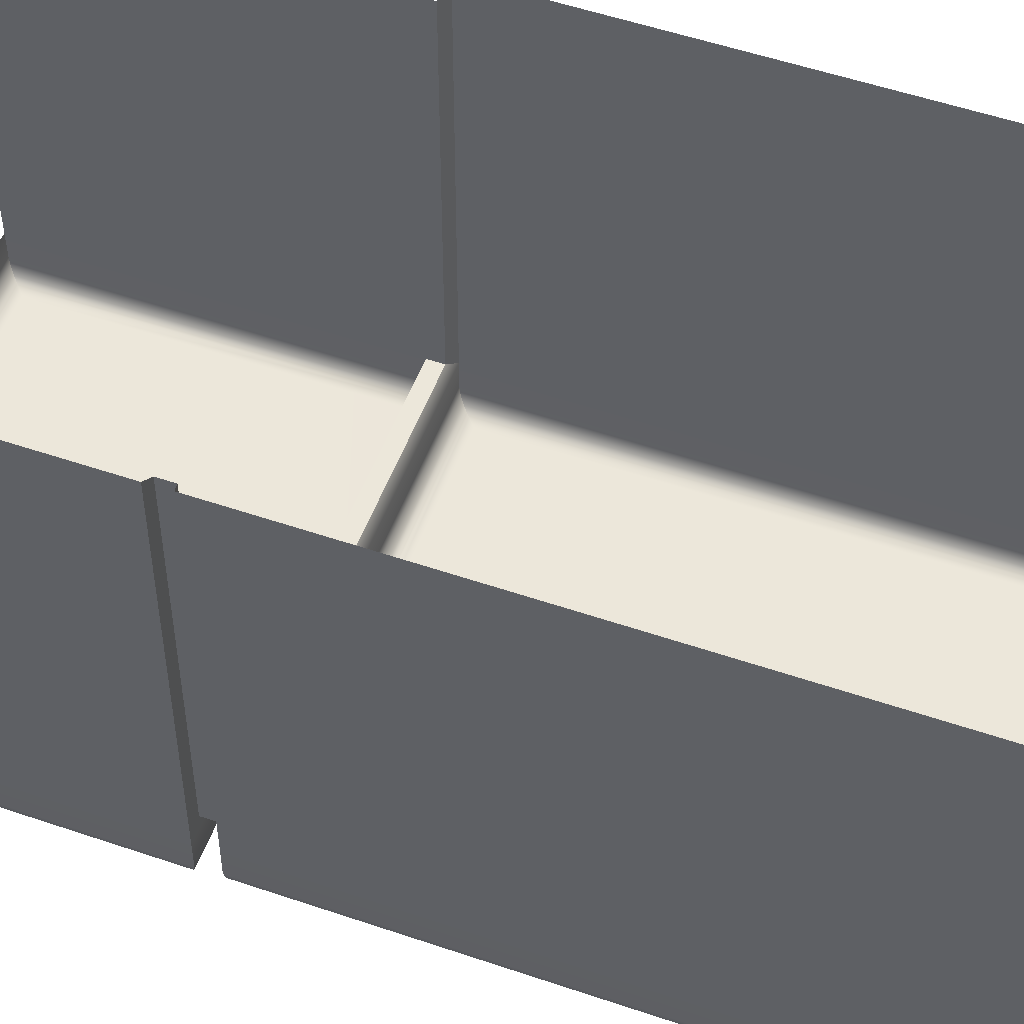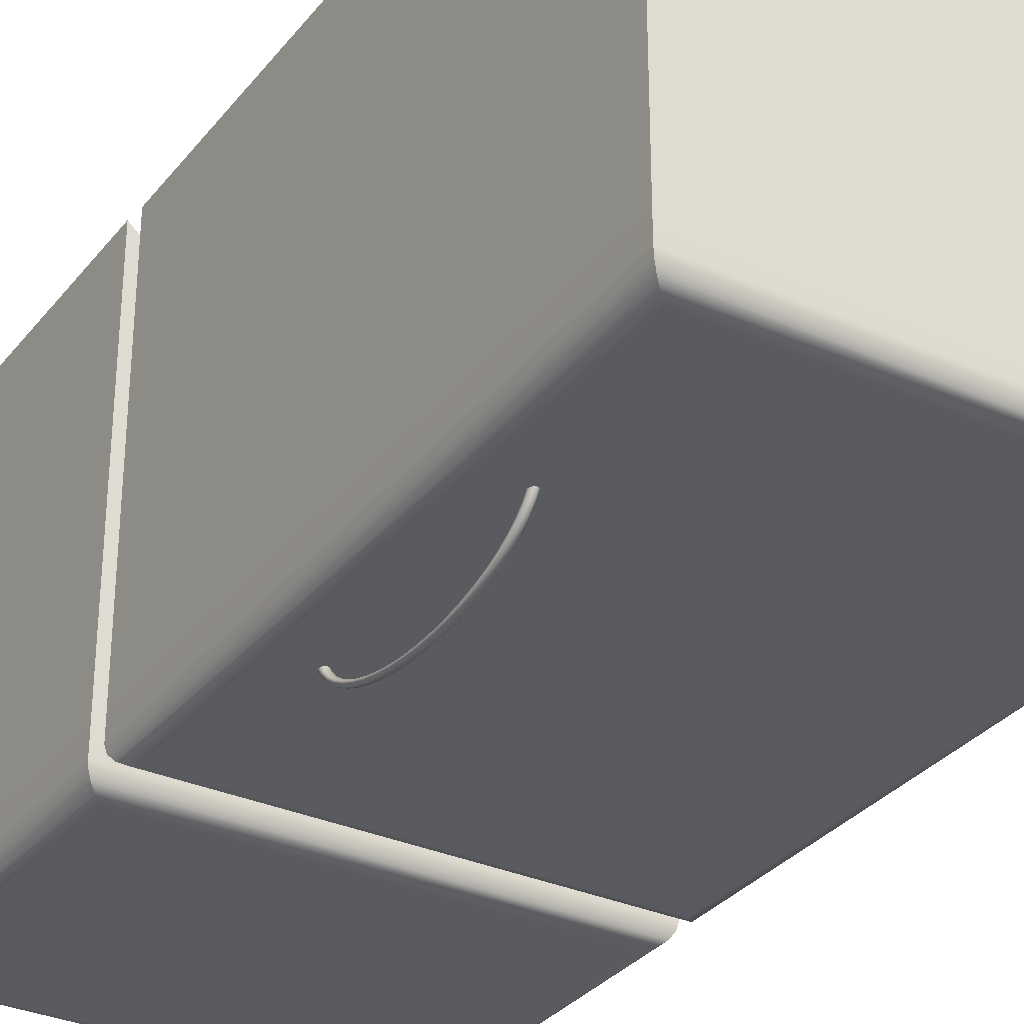
<metadata>
{"format":"obj","ext":"obj","renderer":"f3d","projection":"perspective","resolution":1024,"background":"white","views":[{"elev":52.9,"azim":110.2,"up":"+Z"},{"elev":-32.2,"azim":148.1,"up":"+Z"}]}
</metadata>
<code>
g default
v -1.702 -0 0.76
v -0.4412 -0 0.76
v -1.702 0.9769 0.76
v -0.4412 0.9769 0.76
v -1.702 0.9769 -0.3482
v -0.4412 0.9769 -0.3482
v -1.702 -0 -0.3482
v -0.4412 -0 -0.3482
v -1.659 0.9769 0.7224
v -0.4839 0.9769 0.7224
v -0.4839 0.9769 -0.3106
v -1.659 0.9769 -0.3106
v -1.659 1.019 0.7224
v -0.4839 1.019 0.7224
v -0.4839 1.019 -0.3106
v -1.659 1.019 -0.3106
v -1.698 1.034 0.7569
v -0.4446 1.034 0.7569
v -0.4446 1.034 -0.3451
v -1.698 1.034 -0.3451
v -1.698 2.762 0.7569
v -0.4446 2.762 0.7569
v -0.4446 2.762 -0.3451
v -1.698 2.762 -0.3451
v -1.702 0.9769 -0.425
v -1.698 0.9729 -0.4452
v -1.686 0.9615 -0.4624
v -1.669 0.9443 -0.4738
v -1.649 0.9241 -0.4778
v -0.494 0.9241 -0.4778
v -0.4738 0.9443 -0.4738
v -0.4567 0.9615 -0.4624
v -0.4452 0.9729 -0.4452
v -0.4412 0.9769 -0.425
v -0.494 0.05279 -0.4778
v -0.4738 0.03259 -0.4738
v -0.4567 0.01546 -0.4624
v -0.4452 0.004018 -0.4452
v -0.4412 -0 -0.425
v -1.649 0.05279 -0.4778
v -1.669 0.03259 -0.4738
v -1.686 0.01546 -0.4624
v -1.698 0.004018 -0.4452
v -1.702 -0 -0.425
v -1.645 1.086 -0.4748
v -1.666 1.066 -0.4708
v -1.683 1.049 -0.4593
v -1.694 1.038 -0.4422
v -1.698 1.034 -0.422
v -0.4446 1.034 -0.422
v -0.4487 1.038 -0.4422
v -0.4601 1.049 -0.4593
v -0.4772 1.066 -0.4708
v -0.4974 1.086 -0.4748
v -1.645 2.709 -0.4748
v -1.666 2.729 -0.4708
v -1.683 2.746 -0.4593
v -1.694 2.758 -0.4422
v -1.698 2.762 -0.422
v -0.4974 2.709 -0.4748
v -0.4772 2.729 -0.4708
v -0.4601 2.746 -0.4593
v -0.4487 2.758 -0.4422
v -0.4446 2.762 -0.422
g pCube1
f 21 22 23 24
f 2 8 6 4
f 7 1 3 5
f 4 6 11 10
f 6 5 12 11
f 5 3 9 12
f 10 11 15 14
f 11 12 16 15
f 12 9 13 16
f 14 15 19 18
f 15 16 20 19
f 16 13 17 20
f 18 19 23 22
f 20 17 21 24
f 29 28 31 30
f 28 27 32 31
f 27 26 33 32
f 26 25 34 33
f 49 48 51 50
f 48 47 52 51
f 47 46 53 52
f 46 45 54 53
f 29 30 35 40
f 54 45 55 60
f 5 6 34 25
f 6 8 39 34
f 8 7 44 39
f 7 5 25 44
f 19 20 49 50
f 20 24 59 49
f 24 23 64 59
f 23 19 50 64
f 33 34 39 38
f 32 33 38 37
f 30 31 36 35
f 31 32 37 36
f 38 39 44 43
f 37 38 43 42
f 35 36 41 40
f 36 37 42 41
f 25 26 43 44
f 26 27 42 43
f 27 28 41 42
f 28 29 40 41
f 48 49 59 58
f 47 48 58 57
f 45 46 56 55
f 46 47 57 56
f 58 59 64 63
f 57 58 63 62
f 55 56 61 60
f 56 57 62 61
f 50 51 63 64
f 51 52 62 63
f 52 53 61 62
f 53 54 60 61
g default
v -0.5986 1.558 -0.4692
v -0.5986 1.591 -0.5066
v -0.5986 1.643 -0.5387
v -0.5986 1.711 -0.5633
v -0.5986 1.79 -0.5788
v -0.5986 1.875 -0.584
v -0.5986 1.96 -0.5788
v -0.5986 2.039 -0.5633
v -0.5986 2.107 -0.5387
v -0.5986 2.16 -0.5066
v -0.5986 2.192 -0.4692
v -0.5986 2.206 -0.4292
v -0.5986 1.544 -0.4292
v -0.5914 1.555 -0.4697
v -0.5914 1.588 -0.5074
v -0.5914 1.641 -0.5399
v -0.5914 1.709 -0.5647
v -0.5914 1.789 -0.5804
v -0.5914 1.875 -0.5857
v -0.5914 1.961 -0.5804
v -0.5914 2.041 -0.5647
v -0.5914 2.11 -0.5399
v -0.5914 2.163 -0.5074
v -0.5914 2.196 -0.4697
v -0.5914 2.21 -0.4292
v -0.5914 1.541 -0.4292
v -0.5884 1.547 -0.4707
v -0.5884 1.581 -0.5095
v -0.5884 1.635 -0.5427
v -0.5884 1.705 -0.5682
v -0.5884 1.787 -0.5843
v -0.5884 1.875 -0.5898
v -0.5884 1.963 -0.5843
v -0.5884 2.045 -0.5682
v -0.5884 2.116 -0.5427
v -0.5884 2.17 -0.5095
v -0.5884 2.204 -0.4707
v -0.5884 2.219 -0.4292
v -0.5884 1.532 -0.4292
v -0.5914 1.538 -0.4718
v -0.5914 1.573 -0.5115
v -0.5914 1.629 -0.5456
v -0.5914 1.701 -0.5717
v -0.5914 1.785 -0.5882
v -0.5914 1.875 -0.5938
v -0.5914 1.966 -0.5882
v -0.5914 2.05 -0.5717
v -0.5914 2.122 -0.5456
v -0.5914 2.177 -0.5115
v -0.5914 2.212 -0.4718
v -0.5914 2.227 -0.4292
v -0.5914 1.523 -0.4292
v -0.5986 1.535 -0.4722
v -0.5986 1.57 -0.5123
v -0.5986 1.626 -0.5468
v -0.5986 1.699 -0.5732
v -0.5986 1.784 -0.5898
v -0.5986 1.875 -0.5955
v -0.5986 1.967 -0.5898
v -0.5986 2.052 -0.5732
v -0.5986 2.125 -0.5468
v -0.5986 2.181 -0.5123
v -0.5986 2.216 -0.4722
v -0.5986 2.231 -0.4292
v -0.5986 1.52 -0.4292
v -0.6059 1.538 -0.4718
v -0.6059 1.573 -0.5115
v -0.6059 1.629 -0.5456
v -0.6059 1.701 -0.5717
v -0.6059 1.785 -0.5882
v -0.6059 1.875 -0.5938
v -0.6059 1.966 -0.5882
v -0.6059 2.05 -0.5717
v -0.6059 2.122 -0.5456
v -0.6059 2.177 -0.5115
v -0.6059 2.212 -0.4718
v -0.6059 2.227 -0.4292
v -0.6059 1.523 -0.4292
v -0.6088 1.547 -0.4707
v -0.6088 1.581 -0.5095
v -0.6088 1.635 -0.5427
v -0.6088 1.705 -0.5682
v -0.6088 1.787 -0.5843
v -0.6088 1.875 -0.5898
v -0.6088 1.963 -0.5843
v -0.6088 2.045 -0.5682
v -0.6088 2.116 -0.5427
v -0.6088 2.17 -0.5095
v -0.6088 2.204 -0.4707
v -0.6088 2.219 -0.4292
v -0.6088 1.532 -0.4292
v -0.6059 1.555 -0.4697
v -0.6059 1.588 -0.5074
v -0.6059 1.641 -0.5399
v -0.6059 1.709 -0.5647
v -0.6059 1.789 -0.5804
v -0.6059 1.875 -0.5857
v -0.6059 1.961 -0.5804
v -0.6059 2.041 -0.5647
v -0.6059 2.11 -0.5399
v -0.6059 2.163 -0.5074
v -0.6059 2.196 -0.4697
v -0.6059 2.21 -0.4292
v -0.6059 1.541 -0.4292
v -0.5986 2.155 -0.5304
v -0.5947 2.18 -0.5121
v -0.5986 2.201 -0.4928
v -0.5947 2.215 -0.4721
v -0.5986 2.225 -0.4509
v -0.5947 2.23 -0.4292
v -0.5947 1.521 -0.4292
v -0.5986 1.526 -0.4509
v -0.6025 1.536 -0.4721
v -0.6059 1.553 -0.4922
v -0.6025 1.571 -0.5121
v -0.6059 1.599 -0.5294
v -0.6025 1.627 -0.5464
v -0.6059 1.663 -0.5598
v -0.6025 1.7 -0.5728
v -0.6059 1.742 -0.5813
v -0.6025 1.784 -0.5894
v -0.6059 1.83 -0.5924
v -0.6025 1.875 -0.595
v -0.6059 1.921 -0.5924
v -0.6025 1.966 -0.5894
v -0.6059 2.009 -0.5813
v -0.6025 2.051 -0.5728
v -0.6059 2.088 -0.5598
v -0.6025 2.124 -0.5464
v -0.6059 2.152 -0.5294
v -0.6025 2.18 -0.5121
v -0.6059 2.198 -0.4922
v -0.6025 2.215 -0.4721
v -0.6059 2.221 -0.4506
v -0.6025 2.23 -0.4292
v -0.6025 1.521 -0.4292
v -0.6059 1.529 -0.4506
v -0.608 1.542 -0.4713
v -0.6088 1.561 -0.4906
v -0.608 1.577 -0.5105
v -0.6088 1.605 -0.5269
v -0.608 1.631 -0.5443
v -0.6088 1.668 -0.5566
v -0.608 1.703 -0.5701
v -0.6088 1.745 -0.5775
v -0.608 1.786 -0.5864
v -0.6088 1.831 -0.5884
v -0.608 1.875 -0.5919
v -0.6088 1.92 -0.5884
v -0.608 1.965 -0.5864
v -0.6088 2.006 -0.5775
v -0.608 2.048 -0.5701
v -0.6088 2.082 -0.5566
v -0.608 2.119 -0.5443
v -0.6088 2.145 -0.5269
v -0.608 2.174 -0.5106
v -0.6088 2.19 -0.4906
v -0.608 2.209 -0.4713
v -0.6088 2.213 -0.4501
v -0.608 2.223 -0.4292
v -0.608 1.527 -0.4292
v -0.6088 1.538 -0.4501
v -0.608 1.551 -0.4702
v -0.6059 1.569 -0.4891
v -0.608 1.585 -0.5084
v -0.6059 1.612 -0.5245
v -0.608 1.638 -0.5412
v -0.6059 1.673 -0.5534
v -0.608 1.708 -0.5664
v -0.6059 1.748 -0.5738
v -0.608 1.788 -0.5822
v -0.6059 1.832 -0.5844
v -0.608 1.875 -0.5876
v -0.6059 1.919 -0.5844
v -0.608 1.962 -0.5822
v -0.6059 2.002 -0.5738
v -0.608 2.043 -0.5664
v -0.6059 2.077 -0.5534
v -0.608 2.113 -0.5412
v -0.6059 2.139 -0.5245
v -0.608 2.166 -0.5084
v -0.6059 2.182 -0.4891
v -0.608 2.2 -0.4702
v -0.6059 2.204 -0.4496
v -0.608 2.214 -0.4292
v -0.608 1.537 -0.4292
v -0.6059 1.546 -0.4496
v -0.6025 1.557 -0.4694
v -0.6025 1.59 -0.5068
v -0.6025 1.643 -0.539
v -0.6025 1.711 -0.5637
v -0.6025 1.79 -0.5792
v -0.6025 1.875 -0.5845
v -0.6025 1.961 -0.5792
v -0.6025 2.04 -0.5637
v -0.6025 2.108 -0.539
v -0.6025 2.16 -0.5068
v -0.6025 2.193 -0.4694
v -0.6025 2.207 -0.4292
v -0.6025 1.543 -0.4292
v -0.5986 1.572 -0.4884
v -0.5947 1.557 -0.4694
v -0.5914 1.569 -0.4891
v -0.5947 1.59 -0.5068
v -0.5986 1.615 -0.5234
v -0.5914 1.612 -0.5245
v -0.5947 1.643 -0.539
v -0.5986 1.676 -0.552
v -0.5914 1.673 -0.5534
v -0.5947 1.711 -0.5637
v -0.5986 1.75 -0.5722
v -0.5914 1.748 -0.5738
v -0.5947 1.79 -0.5792
v -0.5986 1.833 -0.5827
v -0.5914 1.832 -0.5844
v -0.5947 1.875 -0.5845
v -0.5986 1.918 -0.5827
v -0.5914 1.919 -0.5844
v -0.5947 1.961 -0.5792
v -0.5986 2.001 -0.5722
v -0.5914 2.002 -0.5738
v -0.5947 2.04 -0.5637
v -0.5986 2.075 -0.552
v -0.5914 2.077 -0.5534
v -0.5947 2.108 -0.539
v -0.5986 2.136 -0.5234
v -0.5914 2.139 -0.5245
v -0.5947 2.16 -0.5068
v -0.5986 2.179 -0.4884
v -0.5914 2.182 -0.4891
v -0.5947 2.193 -0.4694
v -0.5986 2.201 -0.4494
v -0.5914 2.204 -0.4496
v -0.5947 2.207 -0.4292
v -0.5986 1.55 -0.4494
v -0.5947 1.543 -0.4292
v -0.5914 1.546 -0.4496
v -0.5892 1.551 -0.4702
v -0.5884 1.561 -0.4906
v -0.5892 1.585 -0.5084
v -0.5884 1.605 -0.5269
v -0.5892 1.638 -0.5412
v -0.5884 1.668 -0.5566
v -0.5892 1.708 -0.5664
v -0.5884 1.745 -0.5775
v -0.5892 1.788 -0.5822
v -0.5884 1.831 -0.5884
v -0.5892 1.875 -0.5876
v -0.5884 1.92 -0.5884
v -0.5892 1.962 -0.5822
v -0.5884 2.006 -0.5775
v -0.5892 2.043 -0.5664
v -0.5884 2.082 -0.5566
v -0.5892 2.113 -0.5412
v -0.5884 2.145 -0.5269
v -0.5892 2.166 -0.5084
v -0.5884 2.19 -0.4906
v -0.5892 2.2 -0.4702
v -0.5884 2.213 -0.4501
v -0.5892 2.214 -0.4292
v -0.5892 1.537 -0.4292
v -0.5884 1.538 -0.4501
v -0.5892 1.542 -0.4713
v -0.5914 1.553 -0.4922
v -0.5892 1.577 -0.5105
v -0.5914 1.599 -0.5294
v -0.5892 1.631 -0.5443
v -0.5914 1.663 -0.5598
v -0.5892 1.703 -0.5701
v -0.5914 1.742 -0.5813
v -0.5892 1.786 -0.5864
v -0.5914 1.83 -0.5924
v -0.5892 1.875 -0.5919
v -0.5914 1.921 -0.5924
v -0.5892 1.965 -0.5864
v -0.5914 2.009 -0.5813
v -0.5892 2.048 -0.5701
v -0.5914 2.088 -0.5598
v -0.5892 2.119 -0.5443
v -0.5914 2.152 -0.5294
v -0.5892 2.174 -0.5106
v -0.5914 2.198 -0.4922
v -0.5892 2.209 -0.4713
v -0.5914 2.221 -0.4506
v -0.5892 2.223 -0.4292
v -0.5892 1.527 -0.4292
v -0.5914 1.529 -0.4506
v -0.5947 1.536 -0.4721
v -0.5986 1.55 -0.4928
v -0.5947 1.571 -0.5121
v -0.5986 1.596 -0.5304
v -0.5947 1.627 -0.5464
v -0.5986 1.661 -0.5611
v -0.5947 1.7 -0.5728
v -0.5986 1.74 -0.5828
v -0.5947 1.784 -0.5894
v -0.5986 1.829 -0.5941
v -0.5947 1.875 -0.595
v -0.5986 1.921 -0.5941
v -0.5947 1.966 -0.5894
v -0.5986 2.01 -0.5828
v -0.5947 2.051 -0.5728
v -0.5986 2.09 -0.5611
v -0.5947 2.124 -0.5464
v -0.5947 1.571 -0.4886
v -0.5947 1.614 -0.5237
v -0.5947 1.675 -0.5524
v -0.5947 1.749 -0.5727
v -0.5947 1.832 -0.5832
v -0.5947 1.918 -0.5832
v -0.5947 2.001 -0.5727
v -0.5947 2.076 -0.5524
v -0.5947 2.136 -0.5237
v -0.5947 2.179 -0.4886
v -0.5947 2.202 -0.4494
v -0.5947 1.549 -0.4494
v -0.5892 1.565 -0.4898
v -0.5892 1.609 -0.5256
v -0.5892 1.671 -0.5548
v -0.5892 1.747 -0.5755
v -0.5892 1.832 -0.5862
v -0.5892 1.919 -0.5862
v -0.5892 2.004 -0.5755
v -0.5892 2.08 -0.5548
v -0.5892 2.142 -0.5256
v -0.5892 2.185 -0.4898
v -0.5892 2.208 -0.4498
v -0.5892 1.543 -0.4498
v -0.5892 1.557 -0.4914
v -0.5892 1.602 -0.5283
v -0.5892 1.665 -0.5583
v -0.5892 1.743 -0.5796
v -0.5892 1.83 -0.5905
v -0.5892 1.92 -0.5905
v -0.5892 2.007 -0.5796
v -0.5892 2.085 -0.5583
v -0.5892 2.149 -0.5283
v -0.5892 2.194 -0.4914
v -0.5892 2.217 -0.4504
v -0.5892 1.533 -0.4504
v -0.5947 1.551 -0.4926
v -0.5947 1.597 -0.5301
v -0.5947 1.661 -0.5607
v -0.5947 1.741 -0.5824
v -0.5947 1.829 -0.5936
v -0.5947 1.921 -0.5936
v -0.5947 2.01 -0.5824
v -0.5947 2.089 -0.5607
v -0.5947 2.154 -0.5301
v -0.5947 2.2 -0.4926
v -0.5947 2.224 -0.4508
v -0.5947 1.527 -0.4508
v -0.6025 1.551 -0.4926
v -0.6025 1.597 -0.5301
v -0.6025 1.661 -0.5607
v -0.6025 1.741 -0.5824
v -0.6025 1.829 -0.5936
v -0.6025 1.921 -0.5936
v -0.6025 2.01 -0.5824
v -0.6025 2.089 -0.5607
v -0.6025 2.154 -0.5301
v -0.6025 2.2 -0.4926
v -0.6025 2.224 -0.4508
v -0.6025 1.527 -0.4508
v -0.608 1.557 -0.4914
v -0.608 1.602 -0.5283
v -0.608 1.665 -0.5583
v -0.608 1.743 -0.5796
v -0.608 1.83 -0.5905
v -0.608 1.92 -0.5905
v -0.608 2.007 -0.5796
v -0.608 2.085 -0.5583
v -0.608 2.149 -0.5283
v -0.608 2.194 -0.4914
v -0.608 2.217 -0.4504
v -0.608 1.533 -0.4504
v -0.608 1.565 -0.4898
v -0.608 1.609 -0.5256
v -0.608 1.671 -0.5548
v -0.608 1.747 -0.5755
v -0.608 1.832 -0.5862
v -0.608 1.919 -0.5862
v -0.608 2.004 -0.5755
v -0.608 2.08 -0.5548
v -0.608 2.142 -0.5256
v -0.608 2.185 -0.4898
v -0.608 2.208 -0.4498
v -0.608 1.543 -0.4498
v -0.6025 1.571 -0.4886
v -0.6025 1.614 -0.5237
v -0.6025 1.675 -0.5524
v -0.6025 1.749 -0.5727
v -0.6025 1.832 -0.5832
v -0.6025 1.918 -0.5832
v -0.6025 2.001 -0.5727
v -0.6025 2.076 -0.5524
v -0.6025 2.136 -0.5237
v -0.6025 2.179 -0.4886
v -0.6025 2.202 -0.4494
v -0.6025 1.549 -0.4494
g Handle15 KitchenGroup
f 66 265 369 268
f 265 65 266 369
f 369 266 78 267
f 268 369 267 79
f 67 269 370 271
f 269 66 268 370
f 370 268 79 270
f 271 370 270 80
f 68 272 371 274
f 272 67 271 371
f 371 271 80 273
f 274 371 273 81
f 69 275 372 277
f 275 68 274 372
f 372 274 81 276
f 277 372 276 82
f 70 278 373 280
f 278 69 277 373
f 373 277 82 279
f 280 373 279 83
f 71 281 374 283
f 281 70 280 374
f 374 280 83 282
f 283 374 282 84
f 72 284 375 286
f 284 71 283 375
f 375 283 84 285
f 286 375 285 85
f 73 287 376 289
f 287 72 286 376
f 376 286 85 288
f 289 376 288 86
f 74 290 377 292
f 290 73 289 377
f 377 289 86 291
f 292 377 291 87
f 75 293 378 295
f 293 74 292 378
f 378 292 87 294
f 295 378 294 88
f 76 296 379 298
f 296 75 295 379
f 379 295 88 297
f 298 379 297 89
f 65 299 380 266
f 299 77 300 380
f 380 300 90 301
f 266 380 301 78
f 79 267 381 304
f 267 78 302 381
f 381 302 91 303
f 304 381 303 92
f 80 270 382 306
f 270 79 304 382
f 382 304 92 305
f 306 382 305 93
f 81 273 383 308
f 273 80 306 383
f 383 306 93 307
f 308 383 307 94
f 82 276 384 310
f 276 81 308 384
f 384 308 94 309
f 310 384 309 95
f 83 279 385 312
f 279 82 310 385
f 385 310 95 311
f 312 385 311 96
f 84 282 386 314
f 282 83 312 386
f 386 312 96 313
f 314 386 313 97
f 85 285 387 316
f 285 84 314 387
f 387 314 97 315
f 316 387 315 98
f 86 288 388 318
f 288 85 316 388
f 388 316 98 317
f 318 388 317 99
f 87 291 389 320
f 291 86 318 389
f 389 318 99 319
f 320 389 319 100
f 88 294 390 322
f 294 87 320 390
f 390 320 100 321
f 322 390 321 101
f 89 297 391 324
f 297 88 322 391
f 391 322 101 323
f 324 391 323 102
f 78 301 392 302
f 301 90 325 392
f 392 325 103 326
f 302 392 326 91
f 92 303 393 329
f 303 91 327 393
f 393 327 104 328
f 329 393 328 105
f 93 305 394 331
f 305 92 329 394
f 394 329 105 330
f 331 394 330 106
f 94 307 395 333
f 307 93 331 395
f 395 331 106 332
f 333 395 332 107
f 95 309 396 335
f 309 94 333 396
f 396 333 107 334
f 335 396 334 108
f 96 311 397 337
f 311 95 335 397
f 397 335 108 336
f 337 397 336 109
f 97 313 398 339
f 313 96 337 398
f 398 337 109 338
f 339 398 338 110
f 98 315 399 341
f 315 97 339 399
f 399 339 110 340
f 341 399 340 111
f 99 317 400 343
f 317 98 341 400
f 400 341 111 342
f 343 400 342 112
f 100 319 401 345
f 319 99 343 401
f 401 343 112 344
f 345 401 344 113
f 101 321 402 347
f 321 100 345 402
f 402 345 113 346
f 347 402 346 114
f 102 323 403 349
f 323 101 347 403
f 403 347 114 348
f 349 403 348 115
f 91 326 404 327
f 326 103 350 404
f 404 350 116 351
f 327 404 351 104
f 105 328 405 354
f 328 104 352 405
f 405 352 117 353
f 354 405 353 118
f 106 330 406 356
f 330 105 354 406
f 406 354 118 355
f 356 406 355 119
f 107 332 407 358
f 332 106 356 407
f 407 356 119 357
f 358 407 357 120
f 108 334 408 360
f 334 107 358 408
f 408 358 120 359
f 360 408 359 121
f 109 336 409 362
f 336 108 360 409
f 409 360 121 361
f 362 409 361 122
f 110 338 410 364
f 338 109 362 410
f 410 362 122 363
f 364 410 363 123
f 111 340 411 366
f 340 110 364 411
f 411 364 123 365
f 366 411 365 124
f 112 342 412 368
f 342 111 366 412
f 412 366 124 367
f 368 412 367 125
f 113 344 413 170
f 344 112 368 413
f 413 368 125 169
f 170 413 169 126
f 114 346 414 172
f 346 113 170 414
f 414 170 126 171
f 172 414 171 127
f 115 348 415 174
f 348 114 172 415
f 415 172 127 173
f 174 415 173 128
f 104 351 416 352
f 351 116 175 416
f 416 175 129 176
f 352 416 176 117
f 118 353 417 179
f 353 117 177 417
f 417 177 130 178
f 179 417 178 131
f 119 355 418 181
f 355 118 179 418
f 418 179 131 180
f 181 418 180 132
f 120 357 419 183
f 357 119 181 419
f 419 181 132 182
f 183 419 182 133
f 121 359 420 185
f 359 120 183 420
f 420 183 133 184
f 185 420 184 134
f 122 361 421 187
f 361 121 185 421
f 421 185 134 186
f 187 421 186 135
f 123 363 422 189
f 363 122 187 422
f 422 187 135 188
f 189 422 188 136
f 124 365 423 191
f 365 123 189 423
f 423 189 136 190
f 191 423 190 137
f 125 367 424 193
f 367 124 191 424
f 424 191 137 192
f 193 424 192 138
f 126 169 425 195
f 169 125 193 425
f 425 193 138 194
f 195 425 194 139
f 127 171 426 197
f 171 126 195 426
f 426 195 139 196
f 197 426 196 140
f 128 173 427 199
f 173 127 197 427
f 427 197 140 198
f 199 427 198 141
f 117 176 428 177
f 176 129 200 428
f 428 200 142 201
f 177 428 201 130
f 131 178 429 204
f 178 130 202 429
f 429 202 143 203
f 204 429 203 144
f 132 180 430 206
f 180 131 204 430
f 430 204 144 205
f 206 430 205 145
f 133 182 431 208
f 182 132 206 431
f 431 206 145 207
f 208 431 207 146
f 134 184 432 210
f 184 133 208 432
f 432 208 146 209
f 210 432 209 147
f 135 186 433 212
f 186 134 210 433
f 433 210 147 211
f 212 433 211 148
f 136 188 434 214
f 188 135 212 434
f 434 212 148 213
f 214 434 213 149
f 137 190 435 216
f 190 136 214 435
f 435 214 149 215
f 216 435 215 150
f 138 192 436 218
f 192 137 216 436
f 436 216 150 217
f 218 436 217 151
f 139 194 437 220
f 194 138 218 437
f 437 218 151 219
f 220 437 219 152
f 140 196 438 222
f 196 139 220 438
f 438 220 152 221
f 222 438 221 153
f 141 198 439 224
f 198 140 222 439
f 439 222 153 223
f 224 439 223 154
f 130 201 440 202
f 201 142 225 440
f 440 225 155 226
f 202 440 226 143
f 144 203 441 229
f 203 143 227 441
f 441 227 156 228
f 229 441 228 157
f 145 205 442 231
f 205 144 229 442
f 442 229 157 230
f 231 442 230 158
f 146 207 443 233
f 207 145 231 443
f 443 231 158 232
f 233 443 232 159
f 147 209 444 235
f 209 146 233 444
f 444 233 159 234
f 235 444 234 160
f 148 211 445 237
f 211 147 235 445
f 445 235 160 236
f 237 445 236 161
f 149 213 446 239
f 213 148 237 446
f 446 237 161 238
f 239 446 238 162
f 150 215 447 241
f 215 149 239 447
f 447 239 162 240
f 241 447 240 163
f 151 217 448 243
f 217 150 241 448
f 448 241 163 242
f 243 448 242 164
f 152 219 449 245
f 219 151 243 449
f 449 243 164 244
f 245 449 244 165
f 153 221 450 247
f 221 152 245 450
f 450 245 165 246
f 247 450 246 166
f 154 223 451 249
f 223 153 247 451
f 451 247 166 248
f 249 451 248 167
f 143 226 452 227
f 226 155 250 452
f 452 250 168 251
f 227 452 251 156
f 157 228 453 253
f 228 156 252 453
f 453 252 65 265
f 253 453 265 66
f 158 230 454 254
f 230 157 253 454
f 454 253 66 269
f 254 454 269 67
f 159 232 455 255
f 232 158 254 455
f 455 254 67 272
f 255 455 272 68
f 160 234 456 256
f 234 159 255 456
f 456 255 68 275
f 256 456 275 69
f 161 236 457 257
f 236 160 256 457
f 457 256 69 278
f 257 457 278 70
f 162 238 458 258
f 238 161 257 458
f 458 257 70 281
f 258 458 281 71
f 163 240 459 259
f 240 162 258 459
f 459 258 71 284
f 259 459 284 72
f 164 242 460 260
f 242 163 259 460
f 460 259 72 287
f 260 460 287 73
f 165 244 461 261
f 244 164 260 461
f 461 260 73 290
f 261 461 290 74
f 166 246 462 262
f 246 165 261 462
f 462 261 74 293
f 262 462 293 75
f 167 248 463 263
f 248 166 262 463
f 463 262 75 296
f 263 463 296 76
f 156 251 464 252
f 251 168 264 464
f 464 264 77 299
f 252 464 299 65

</code>
